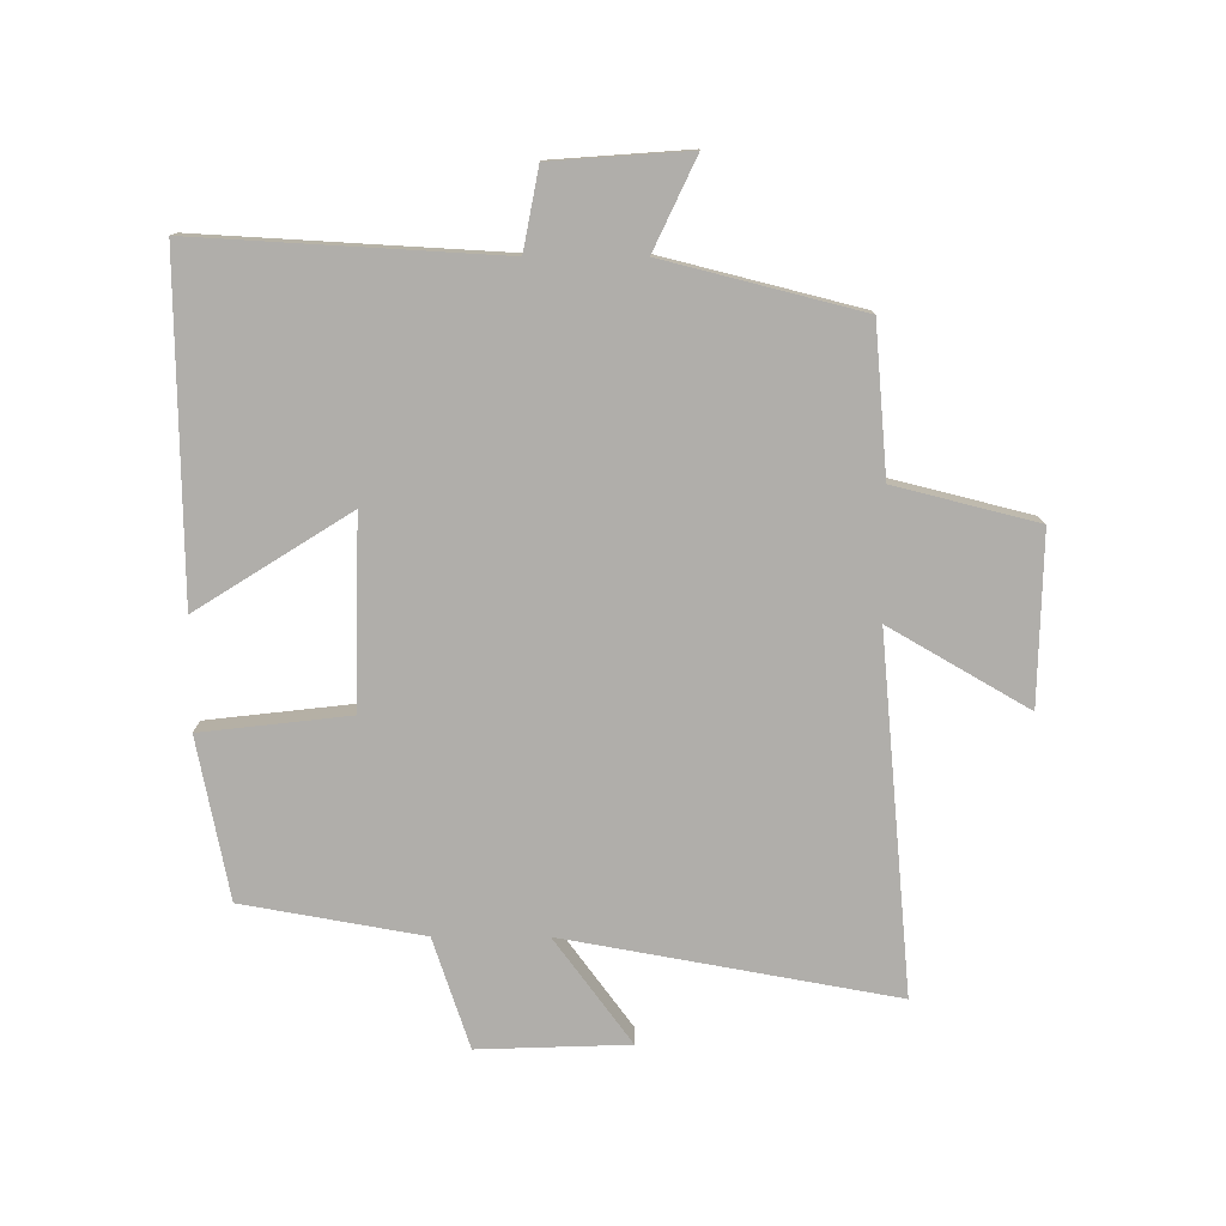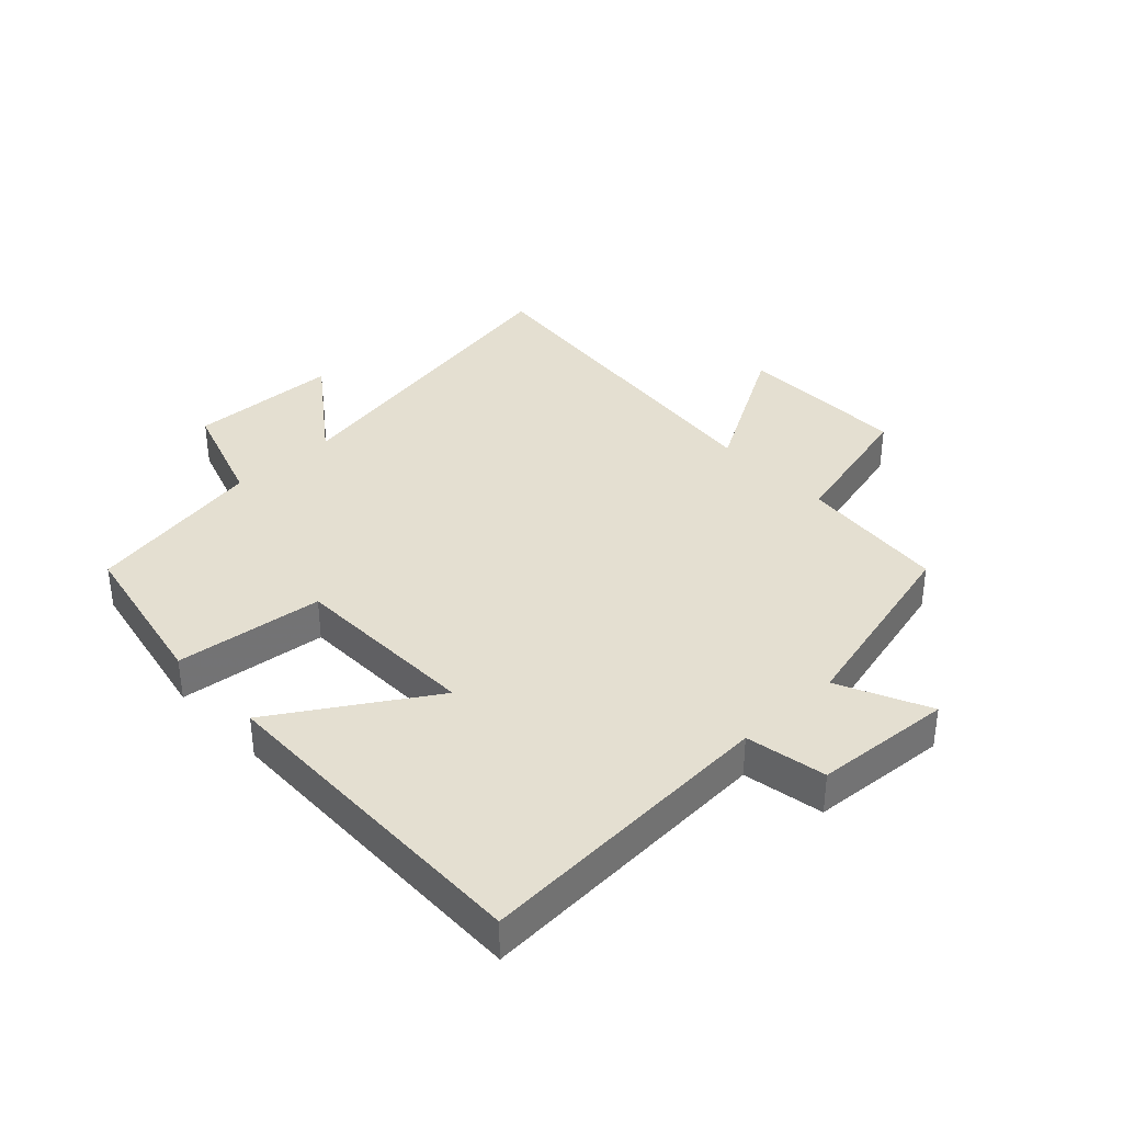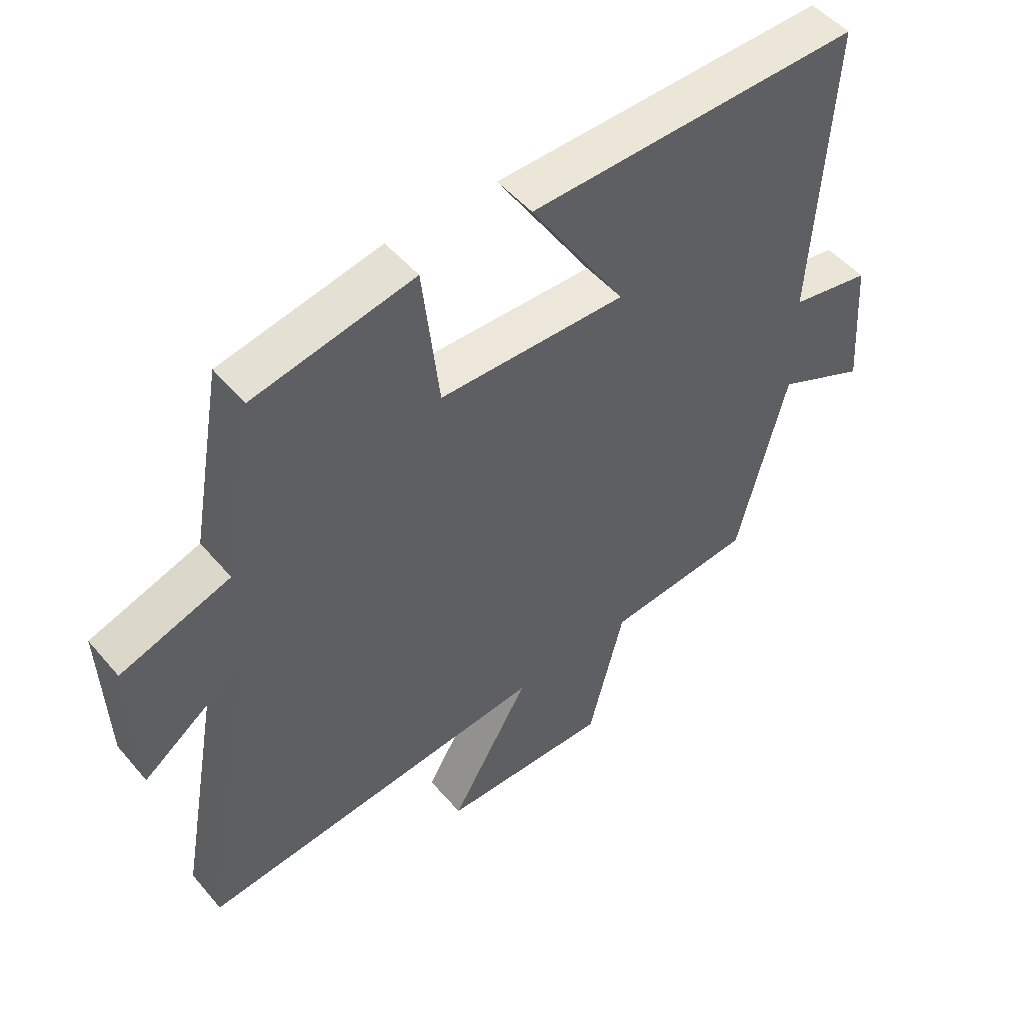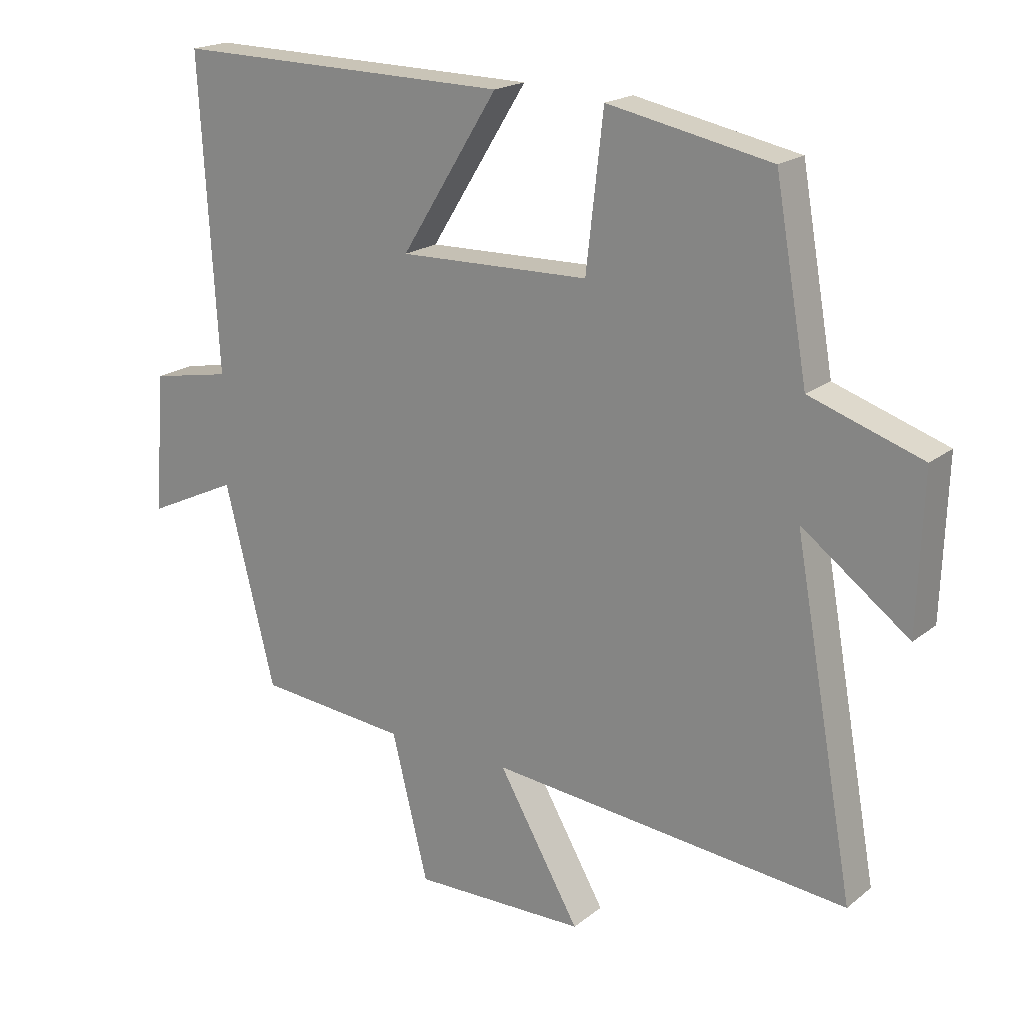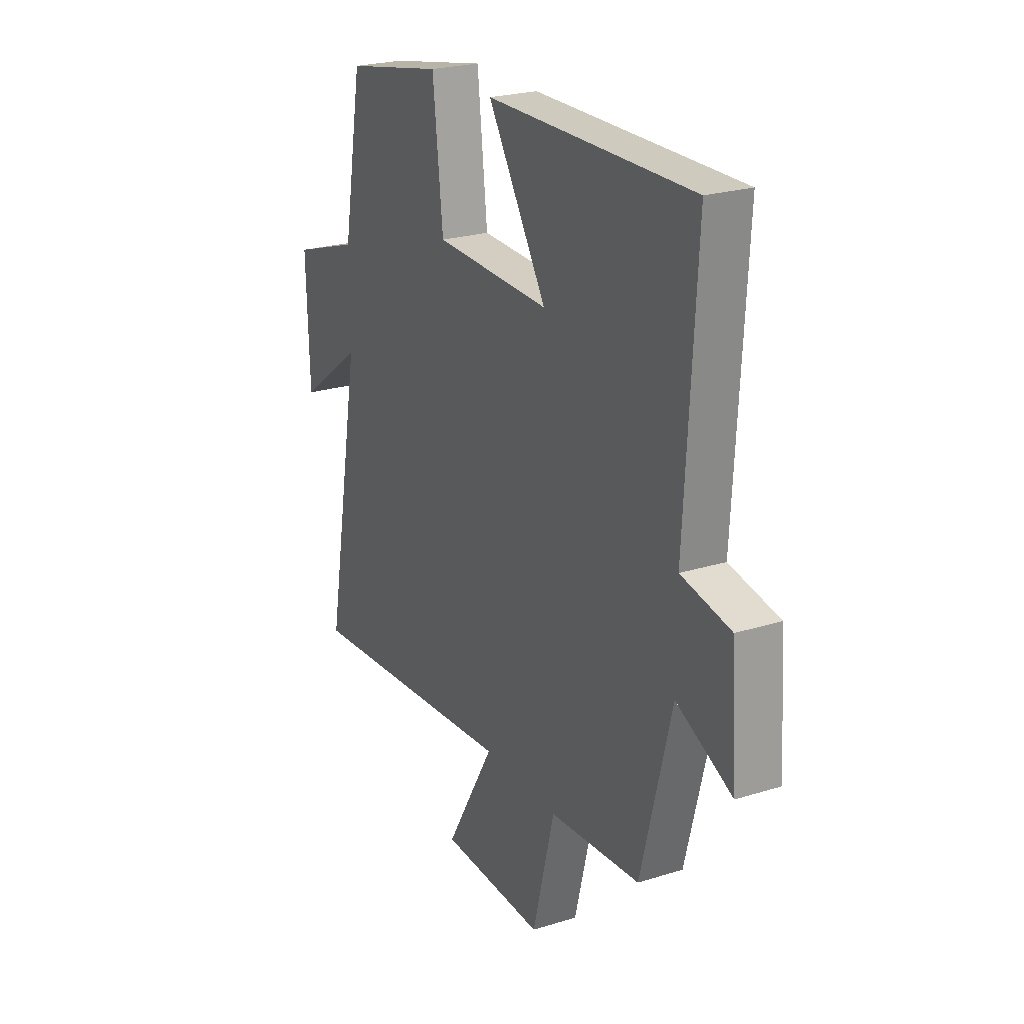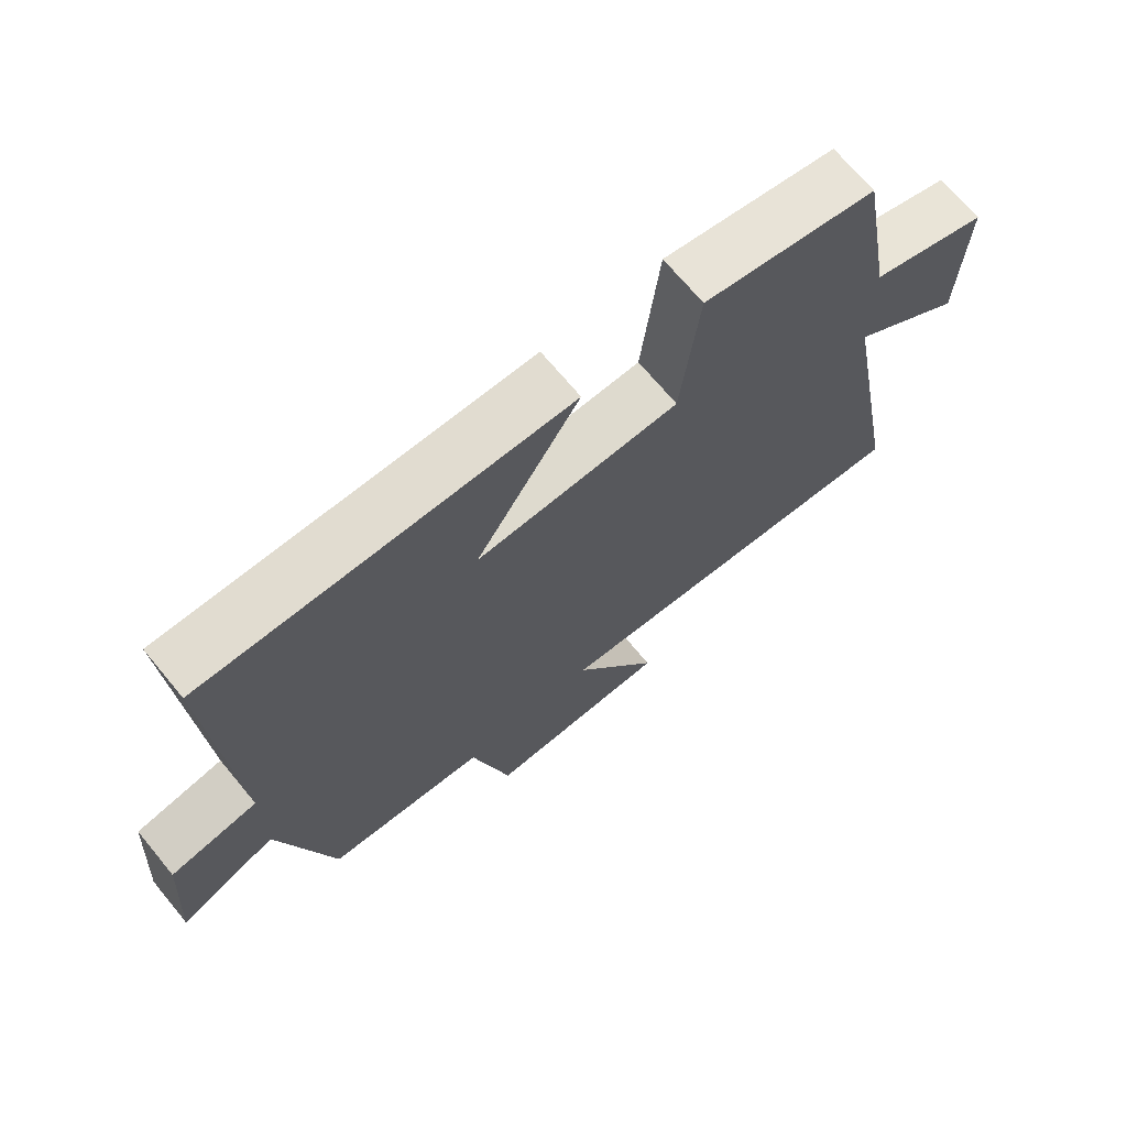
<metadata>
{"format":"obj","ext":"obj","renderer":"f3d","projection":"perspective","resolution":1024,"background":"white","views":[{"elev":-77.7,"azim":89.9,"up":"+Y"},{"elev":36.6,"azim":46.9,"up":"+Y"},{"elev":50.3,"azim":-38.8,"up":"+Z"},{"elev":19.5,"azim":-144.8,"up":"+Z"},{"elev":23.9,"azim":62.6,"up":"+Z"},{"elev":70.0,"azim":140.3,"up":"+Z"}]}
</metadata>
<code>
v 0.528 0.07 0.507
v 0.5 0.07 0.016
v 0.63 0.07 -0.009
v 0.646 0.07 -0.231
v 0.5 0.07 -0.162
v 0.42 0.07 -0.479
v 0.18 0.07 -0.5
v 0.122 0.07 -0.73
v -0.154 0.07 -0.724
v -0.024 0.07 -0.5
v -0.597 0.07 -0.553
v -0.5 0.07 -0.02
v -0.67 0.07 -0.145
v -0.678 0.07 0.099
v -0.5 0.07 0.158
v -0.448 0.07 0.449
v -0.188 0.07 0.5
v -0.161 0.07 0.261
v 0.143 0.07 0.253
v -0.012 0.07 0.5
v 0.528 0 0.507
v 0.5 0 0.016
v 0.63 0 -0.009
v 0.646 0 -0.231
v 0.5 0 -0.162
v 0.42 0 -0.479
v 0.18 0 -0.5
v 0.122 0 -0.73
v -0.154 0 -0.724
v -0.024 0 -0.5
v -0.597 0 -0.553
v -0.5 0 -0.02
v -0.67 0 -0.145
v -0.678 0 0.099
v -0.5 0 0.158
v -0.448 0 0.449
v -0.188 0 0.5
v -0.161 0 0.261
v 0.143 0 0.253
v -0.012 0 0.5
f 19 20 1 2
f 18 19 2
f 15 16 17 18
f 14 15 18
f 13 14 18
f 12 13 18
f 12 18 2
f 11 12 2
f 10 11 2
f 7 8 9 10
f 7 10 2
f 6 7 2
f 5 6 2
f 2 3 4 5
f 22 21 40 39
f 22 39 38
f 38 37 36 35
f 38 35 34
f 38 34 33
f 38 33 32
f 22 38 32
f 22 32 31
f 22 31 30
f 30 29 28 27
f 22 30 27
f 22 27 26
f 22 26 25
f 25 24 23 22
f 1 21 22 2
f 2 22 23 3
f 3 23 24 4
f 4 24 25 5
f 5 25 26 6
f 6 26 27 7
f 7 27 28 8
f 8 28 29 9
f 9 29 30 10
f 10 30 31 11
f 11 31 32 12
f 12 32 33 13
f 13 33 34 14
f 14 34 35 15
f 15 35 36 16
f 16 36 37 17
f 17 37 38 18
f 18 38 39 19
f 19 39 40 20
f 20 40 21 1

</code>
